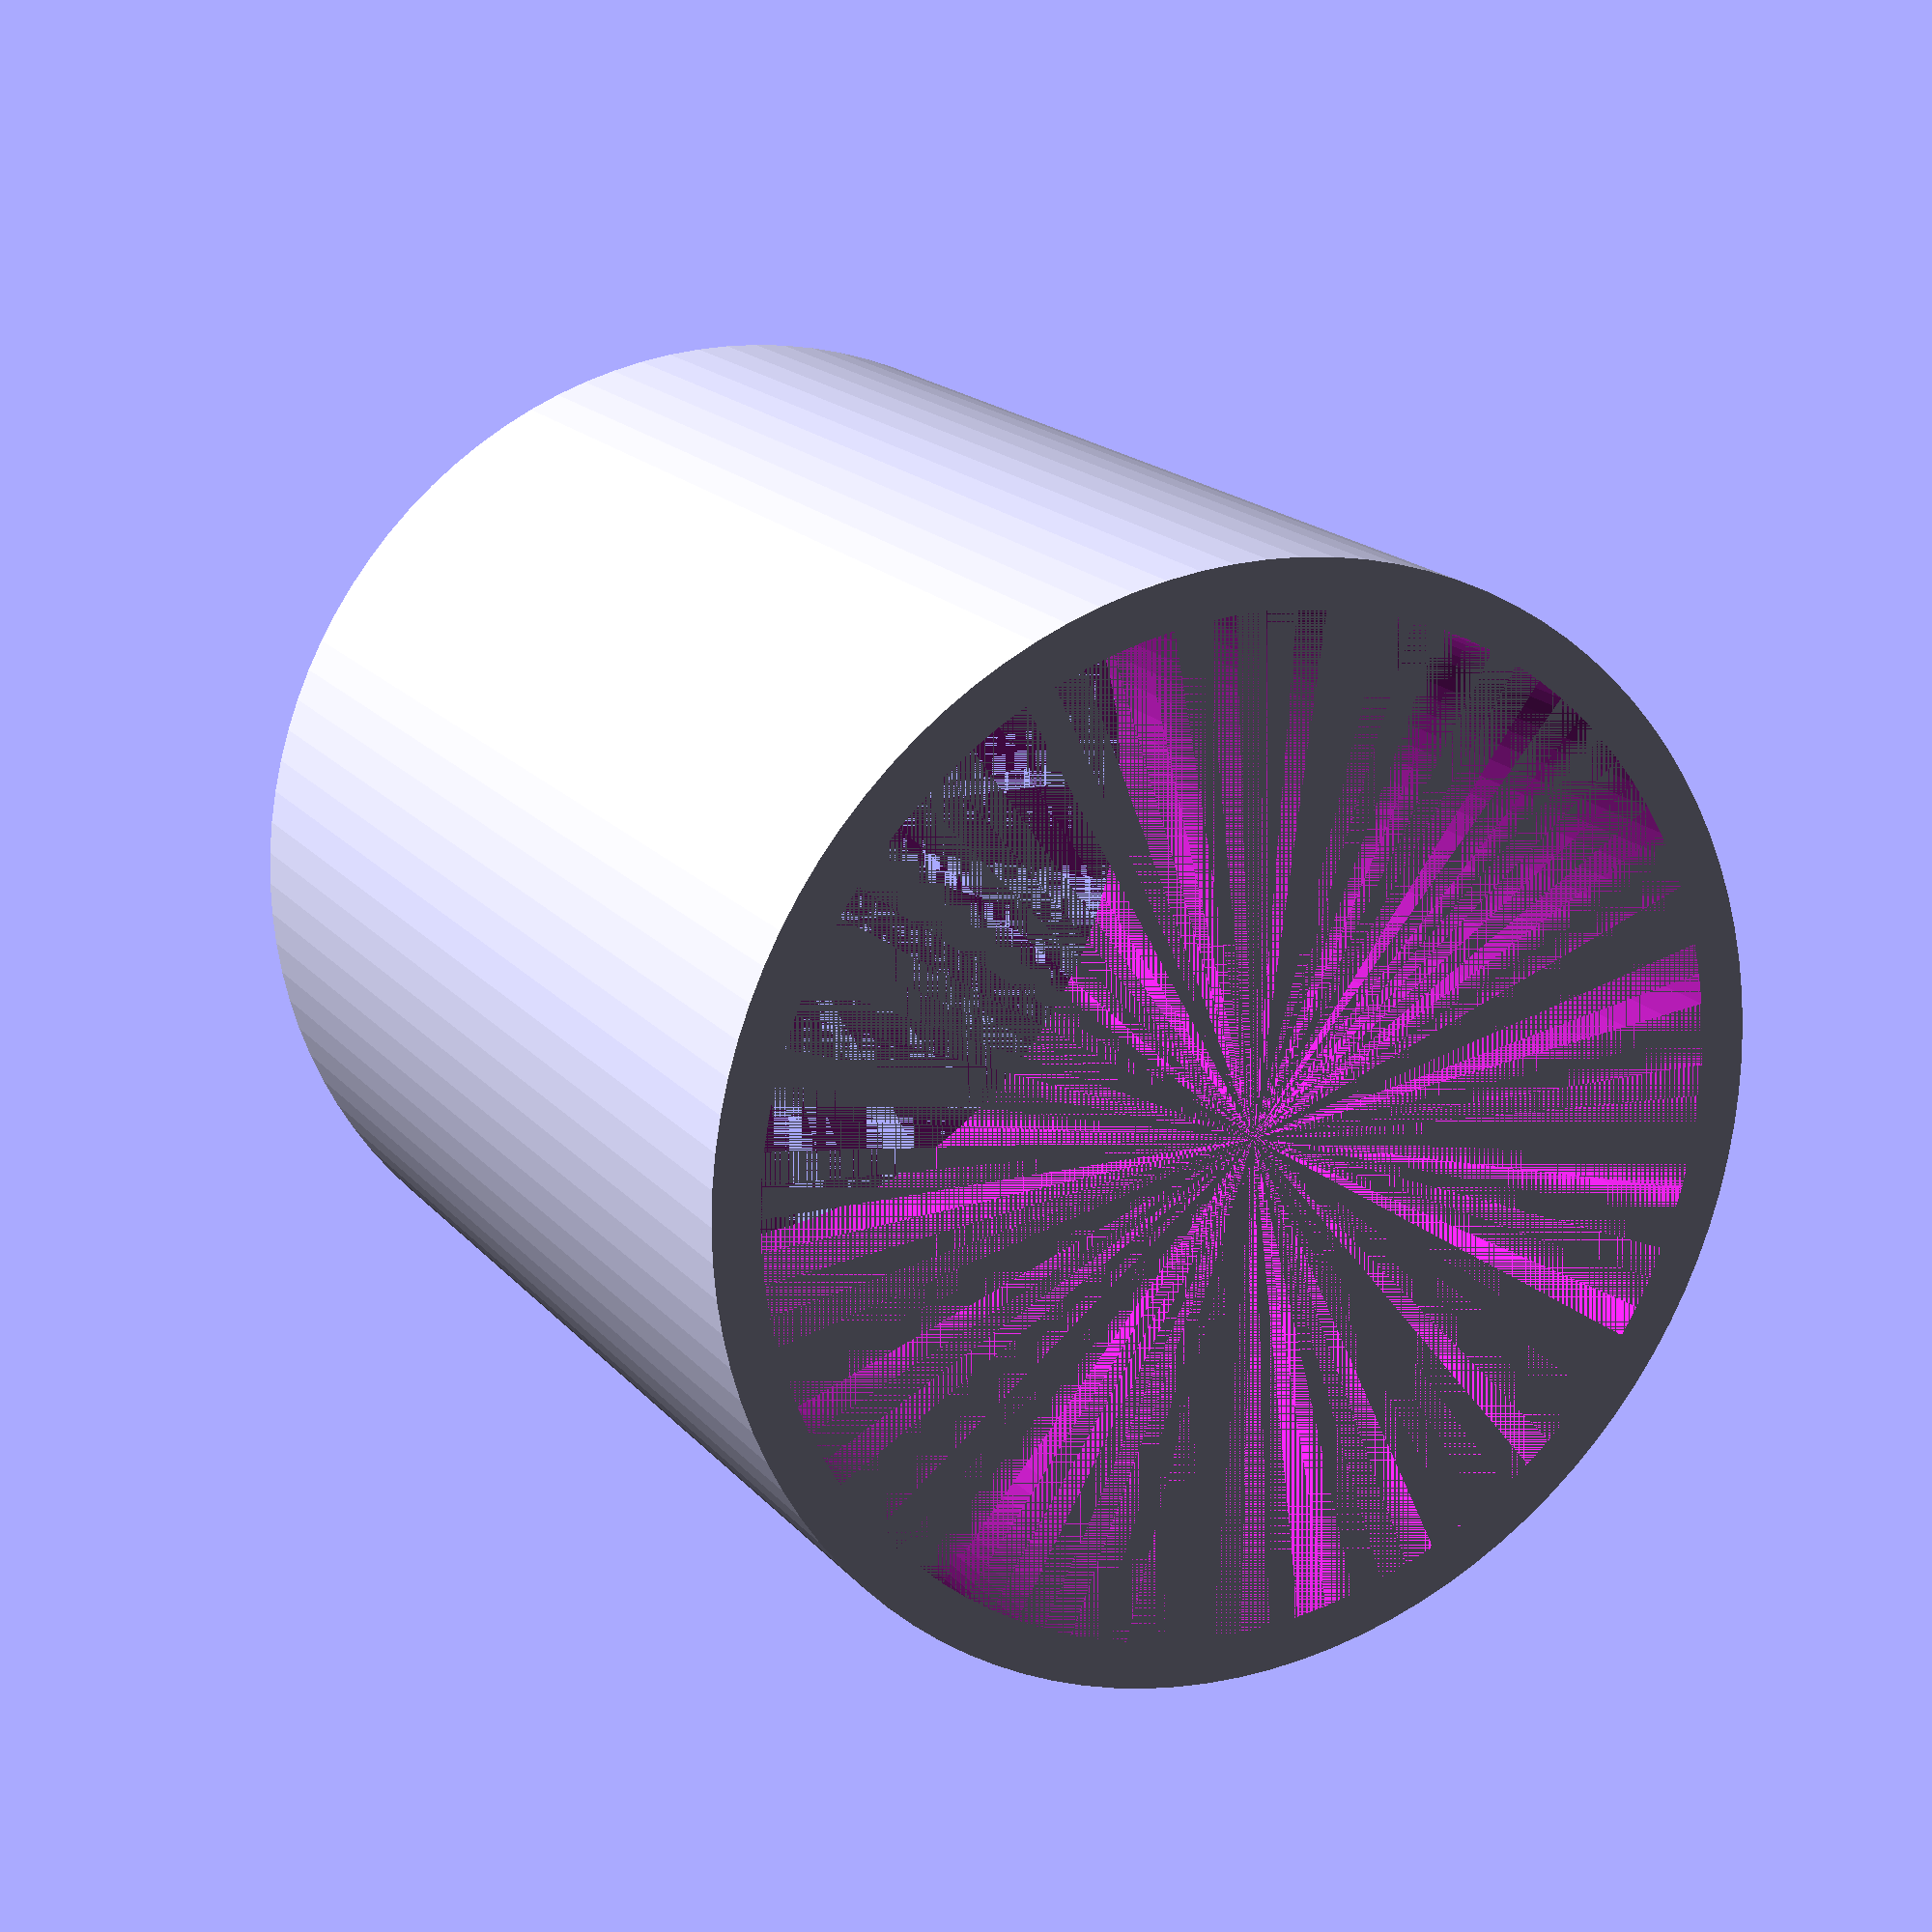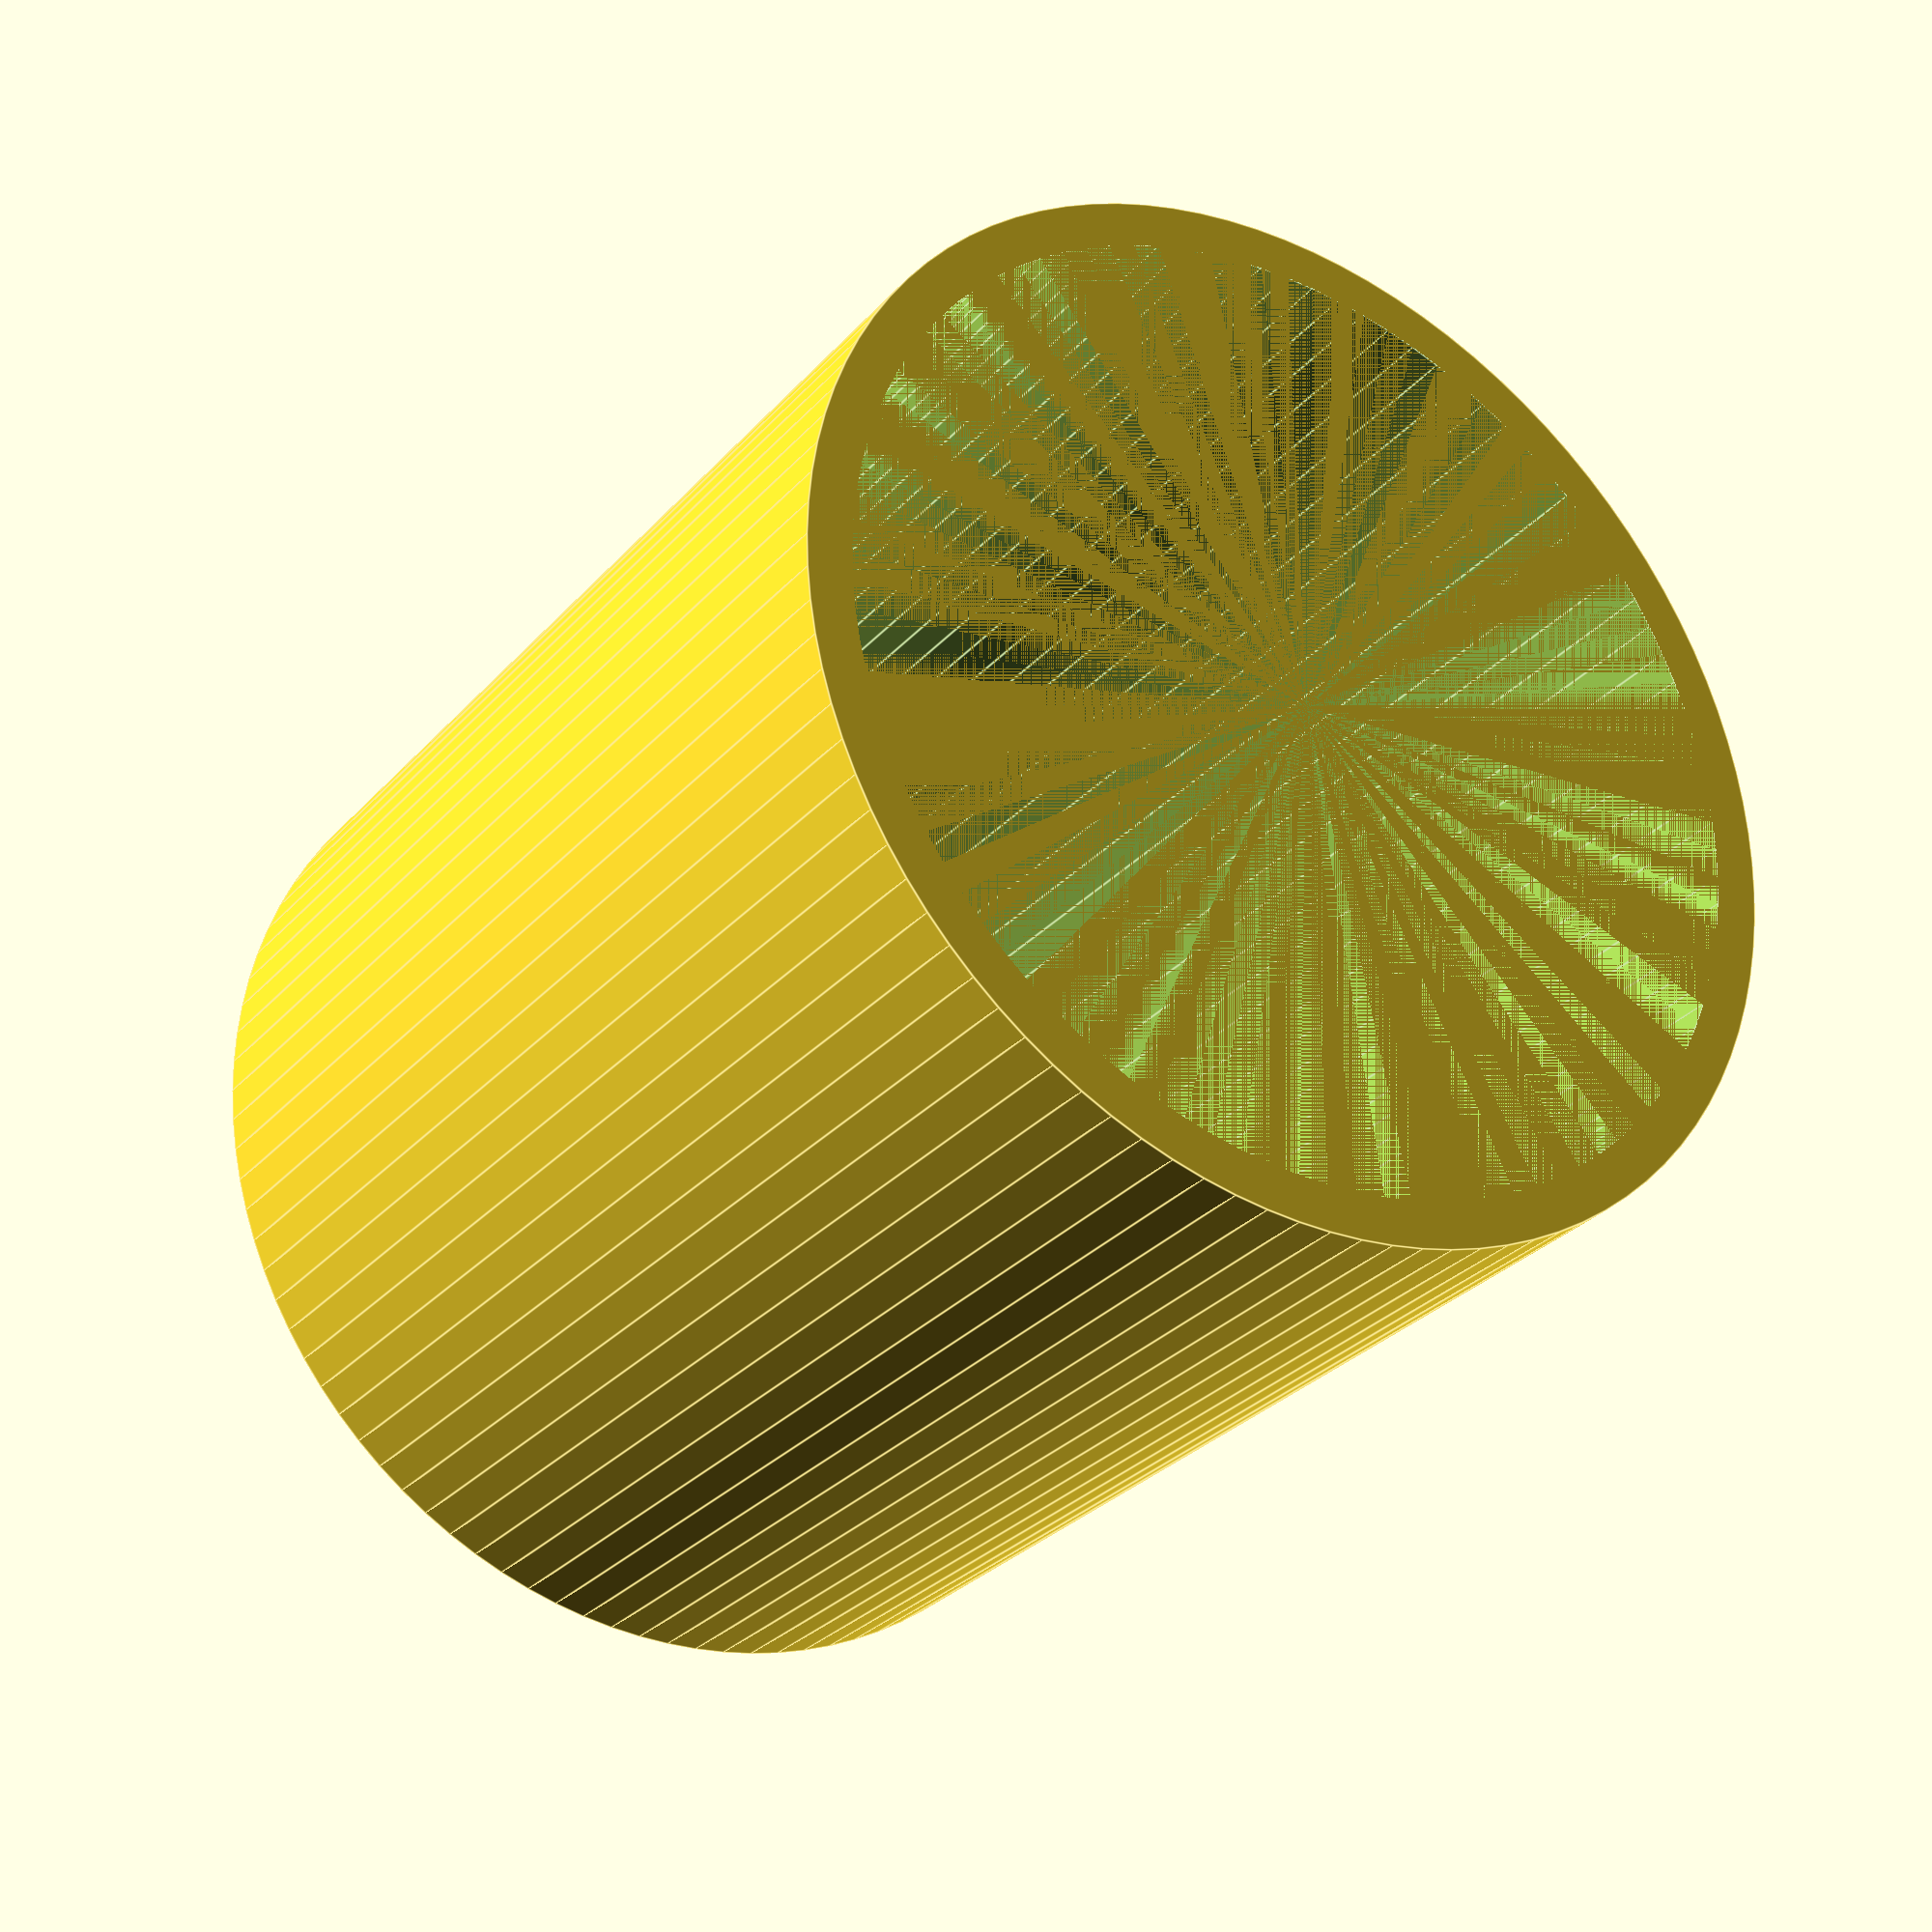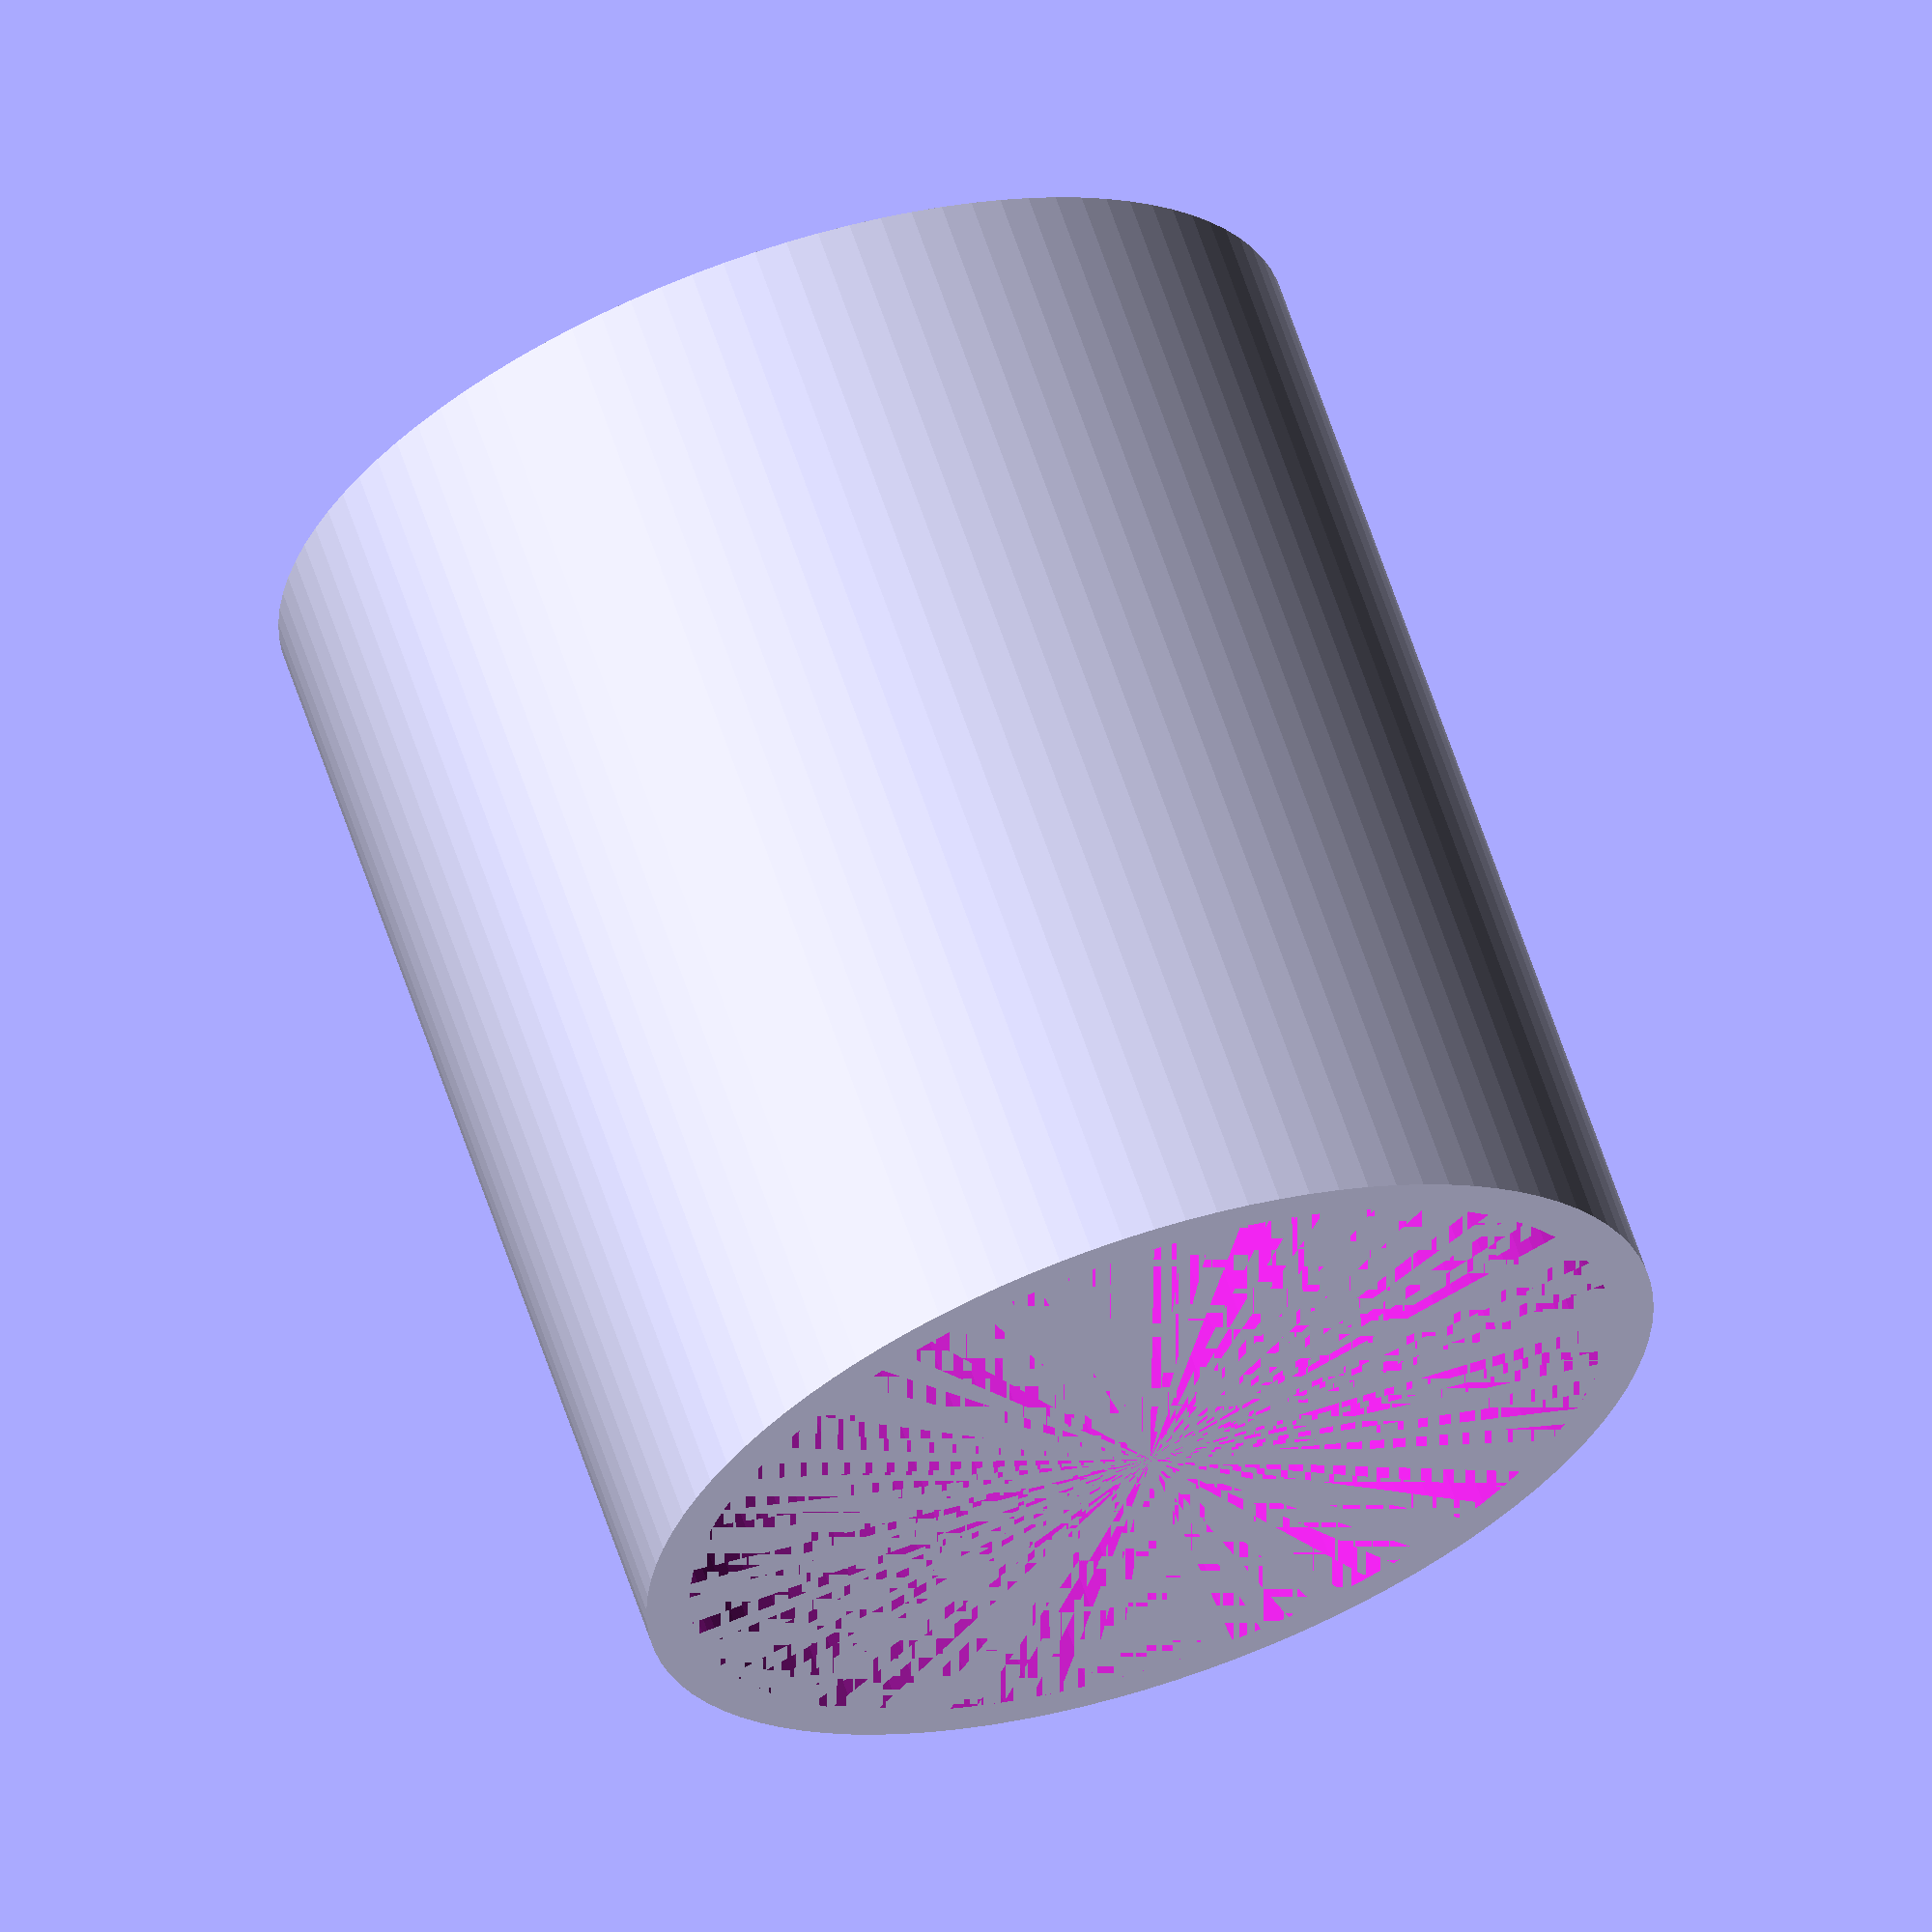
<openscad>
//bearing for the lathe

$fn=100;

id = 32;
od = 35;
t = 38;

difference(){
   cylinder(h = t, d = od);
   cylinder(h=t, d=id);
}
</openscad>
<views>
elev=342.5 azim=176.0 roll=153.4 proj=p view=solid
elev=29.1 azim=194.1 roll=327.4 proj=p view=edges
elev=295.5 azim=230.9 roll=341.4 proj=o view=wireframe
</views>
